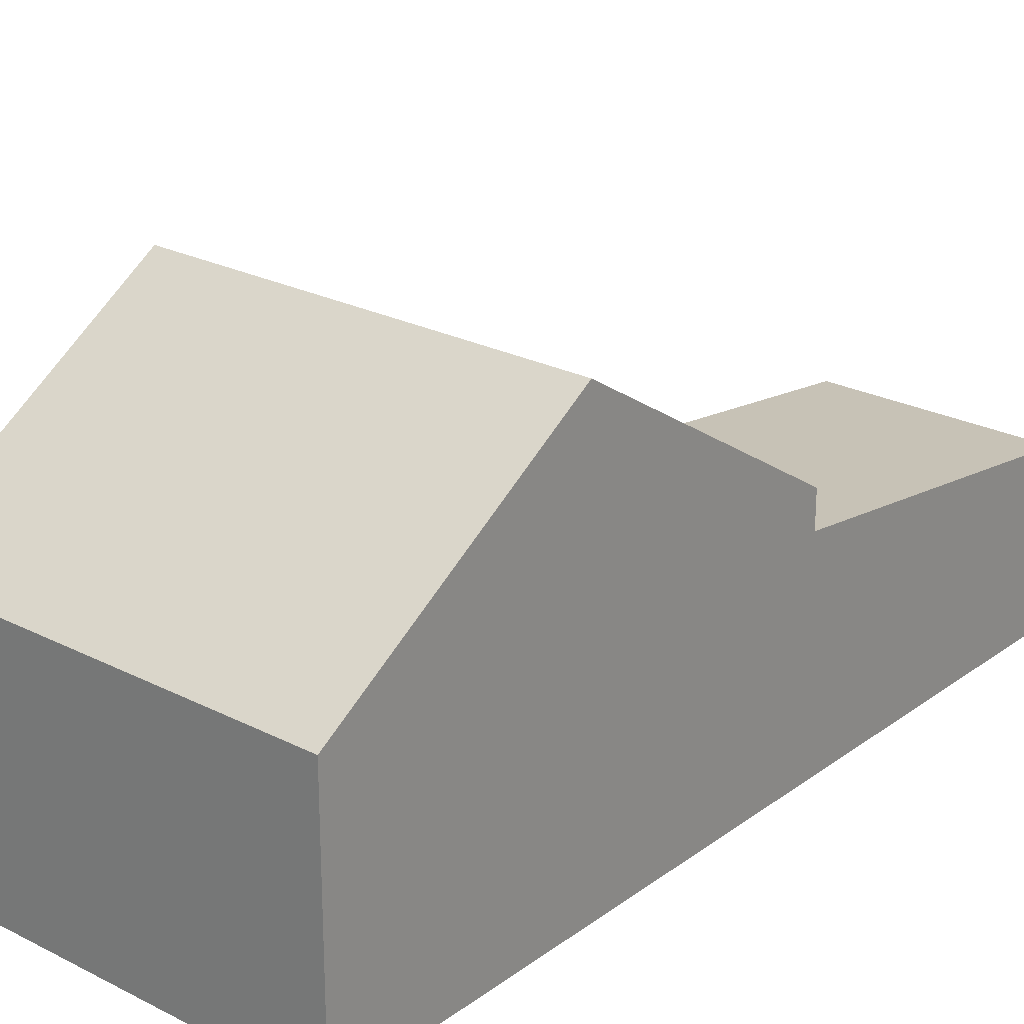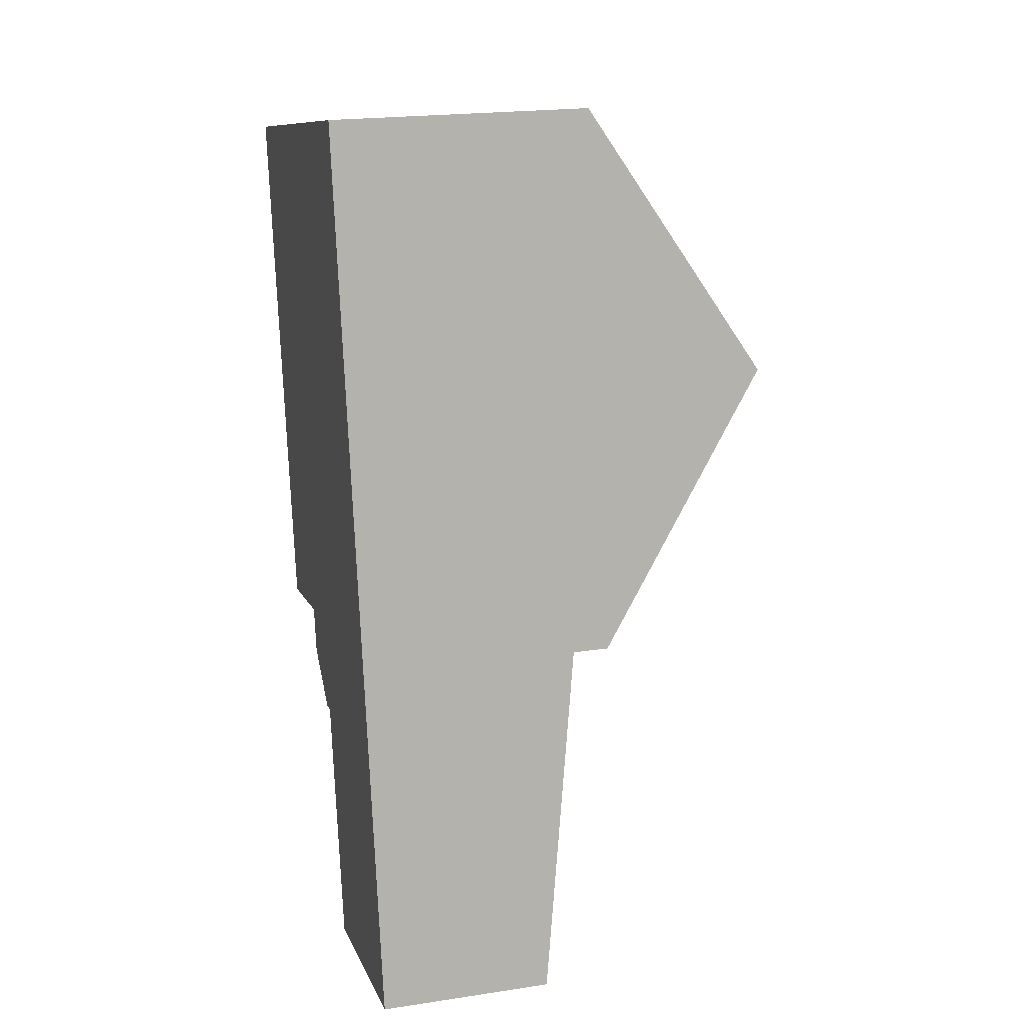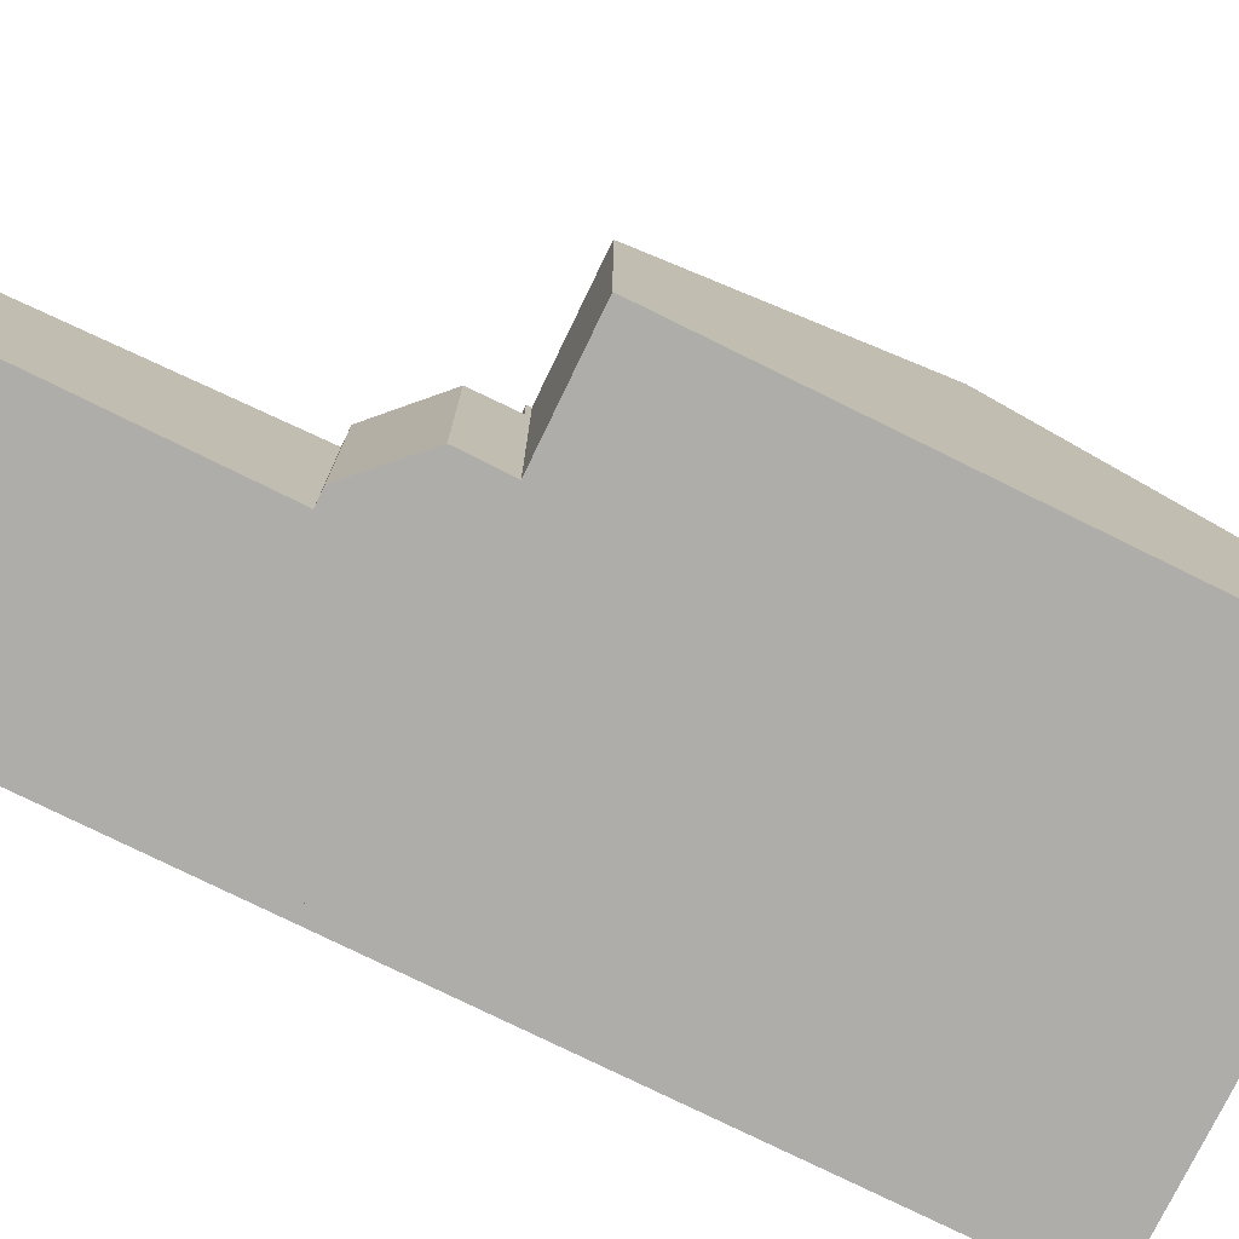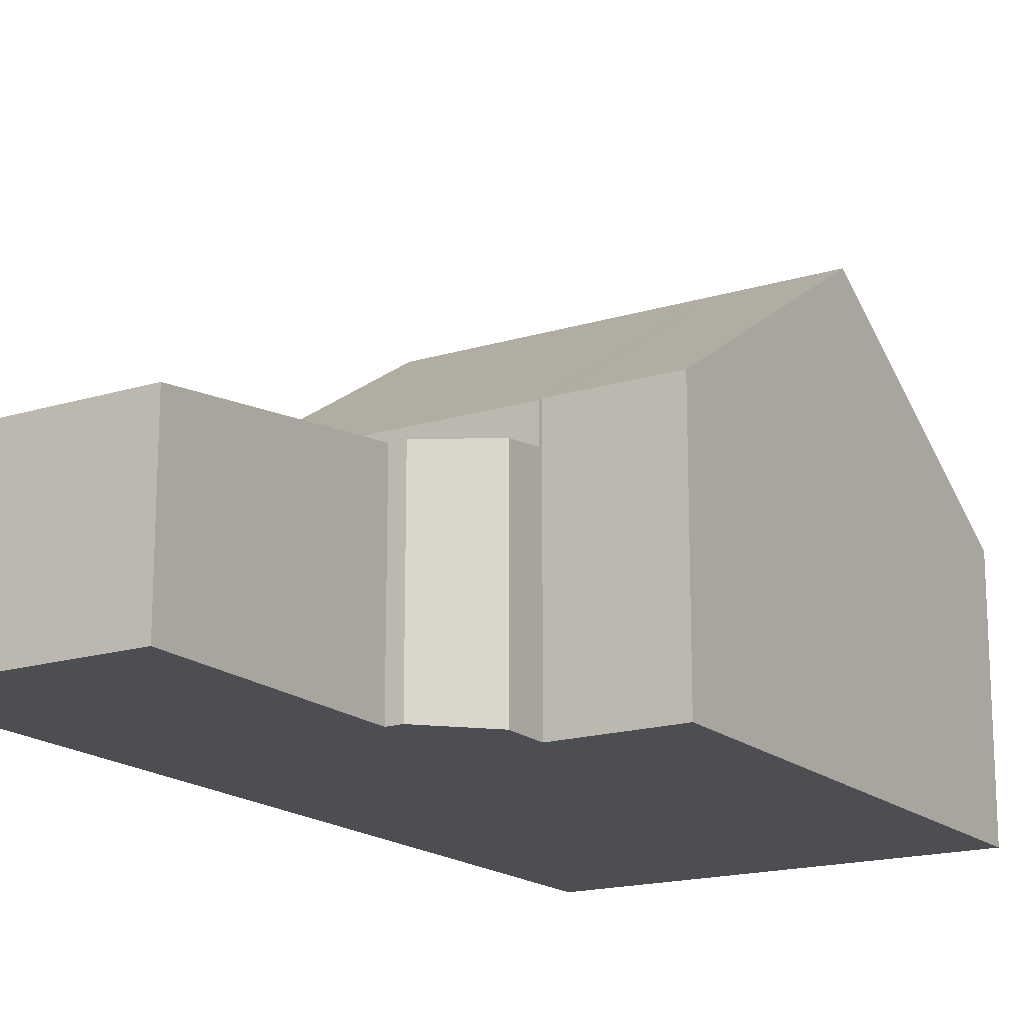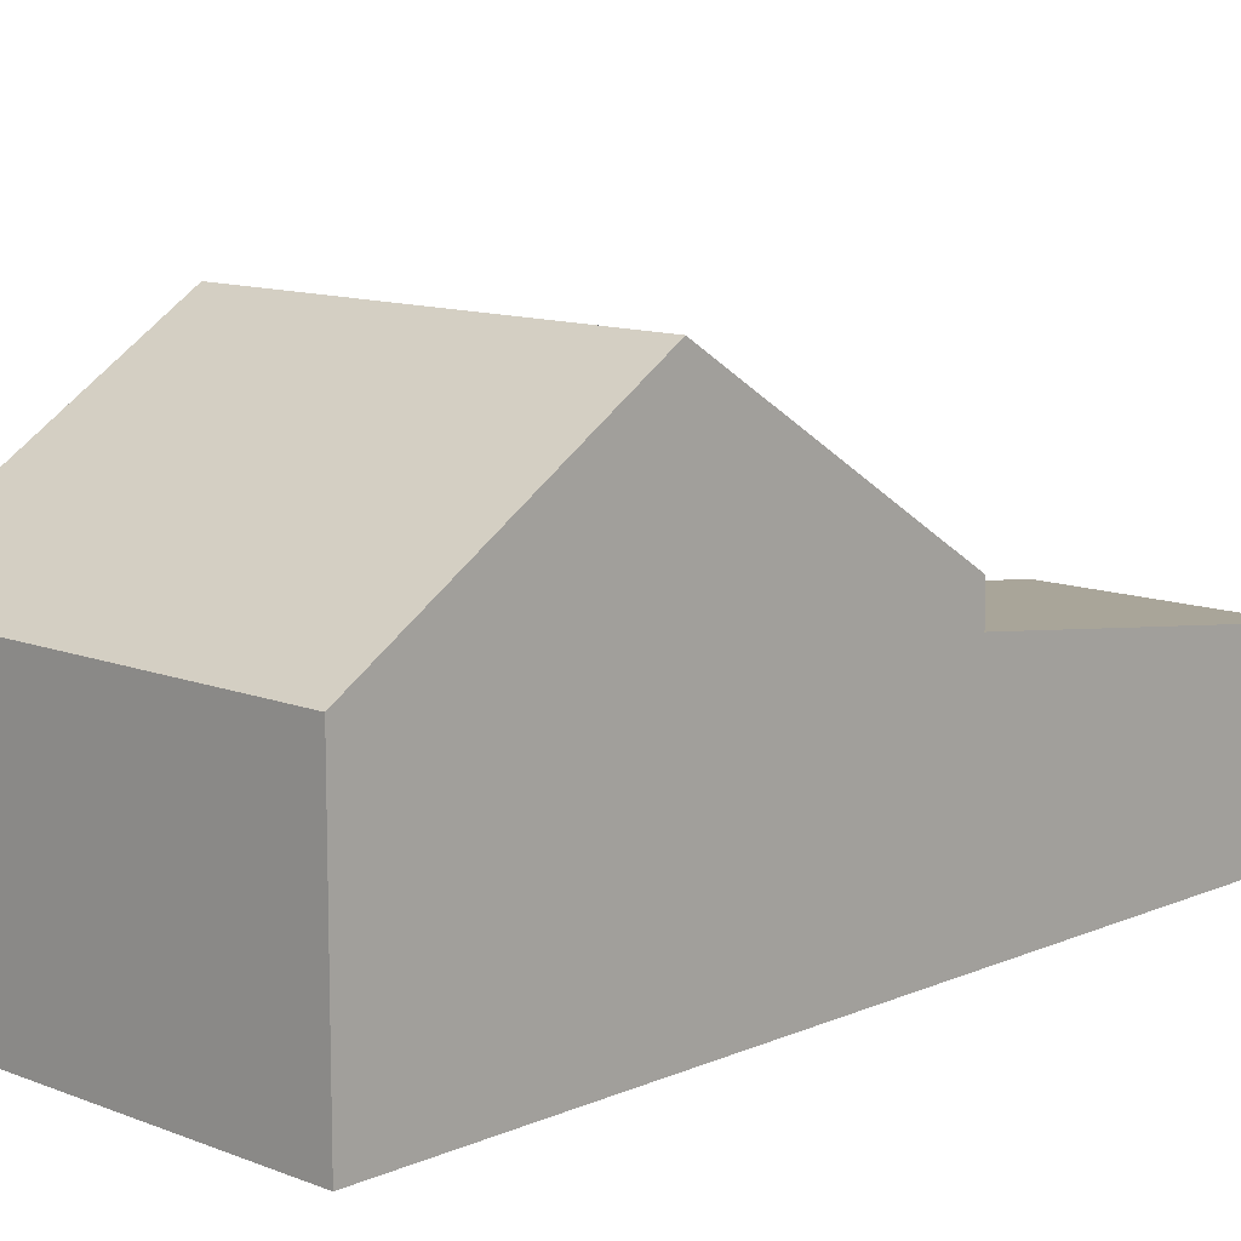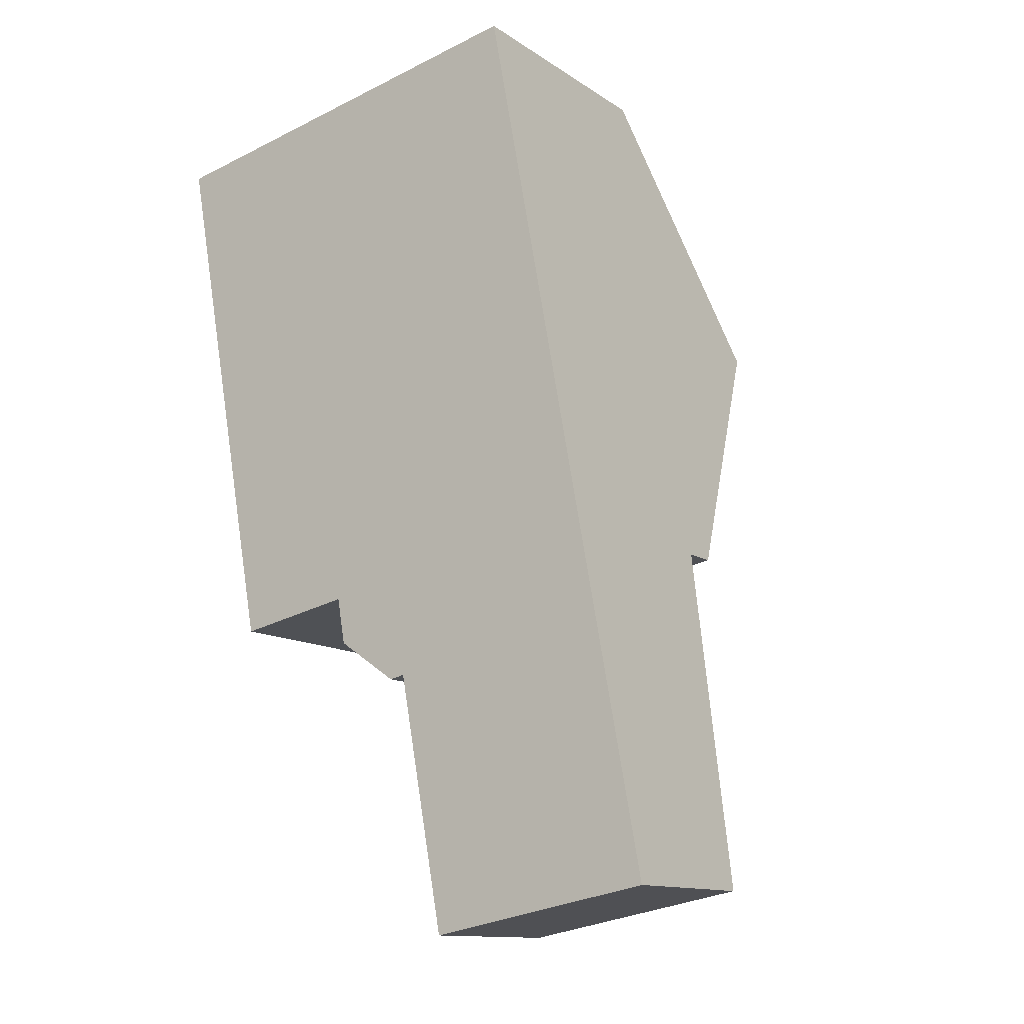
<metadata>
{"format":"obj","ext":"obj","renderer":"f3d","projection":"perspective","resolution":1024,"background":"white","views":[{"elev":24.4,"azim":29.5,"up":"+Y"},{"elev":20.7,"azim":74.8,"up":"+Z"},{"elev":-77.3,"azim":-126.7,"up":"+Y"},{"elev":-17.2,"azim":-159.0,"up":"+Y"},{"elev":11.4,"azim":33.2,"up":"+Y"},{"elev":-12.7,"azim":34.3,"up":"+Z"}]}
</metadata>
<code>
v  7.392 3.673 -18.02
v  10.81 4.637 -9.742
v  12.19 3.674 -17.12
v  6.397 4.378 -12.62
v  4.614 4.638 -10.89
v  6.068 4.378 -12.68
v  4.772 4.521 -11.79
v  4.614 6.671e-16 -10.89
v  10.81 5.965e-16 -9.742
v  12.19 1.048e-15 -17.12
v  7.392 1.103e-15 -18.02
v  6.397 7.724e-16 -12.62
v  6.068 7.764e-16 -12.68
v  4.772 7.219e-16 -11.79
v  3.452 9.062 -5.184
v  8.701 5.465 1.616
v  9.749 9.062 -4.014
v  2.404 5.465 0.446
v  1.046 9.062 -5.631
v  0 5.465 3.346e-16
v  4.614 5.402 -10.89
v  10.81 5.402 -9.742
v  4.598 5.459 -10.8
v  4.502 5.459 -10.82
v  2.096 5.449 -11.29
v  0 0 0
v  8.701 -9.895e-17 1.616
v  2.404 -2.731e-17 0.446
v  9.749 2.458e-16 -4.014
v  4.598 6.616e-16 -10.8
v  2.096 6.911e-16 -11.29
v  4.502 6.628e-16 -10.82
v  1.046 3.448e-16 -5.631
g defaultobject
f 1 2 3
f 2 1 4
f 2 4 5
f 5 4 6
f 5 6 7
f 8 2 5
f 2 8 9
f 9 3 2
f 3 9 10
f 10 1 3
f 1 10 11
f 12 6 4
f 6 12 13
f 1 12 4
f 12 1 11
f 7 8 5
f 8 7 14
f 6 14 7
f 14 6 13
f 8 14 9
f 13 9 14
f 12 9 13
f 11 9 12
f 10 9 11
f 15 16 17
f 16 15 18
f 18 15 19
f 18 19 20
f 21 17 22
f 17 21 23
f 17 23 15
f 15 23 24
f 15 24 25
f 15 25 19
f 26 18 20
f 18 26 16
f 16 26 27
f 27 26 28
f 27 17 16
f 17 27 22
f 22 27 29
f 22 29 9
f 9 21 22
f 21 9 8
f 30 24 23
f 24 30 25
f 25 30 31
f 31 30 32
f 21 30 23
f 30 21 8
f 19 26 20
f 26 19 25
f 26 25 33
f 33 25 31
f 29 8 9
f 8 29 27
f 8 27 30
f 30 27 32
f 32 27 31
f 31 27 28
f 31 28 33
f 33 28 26

</code>
